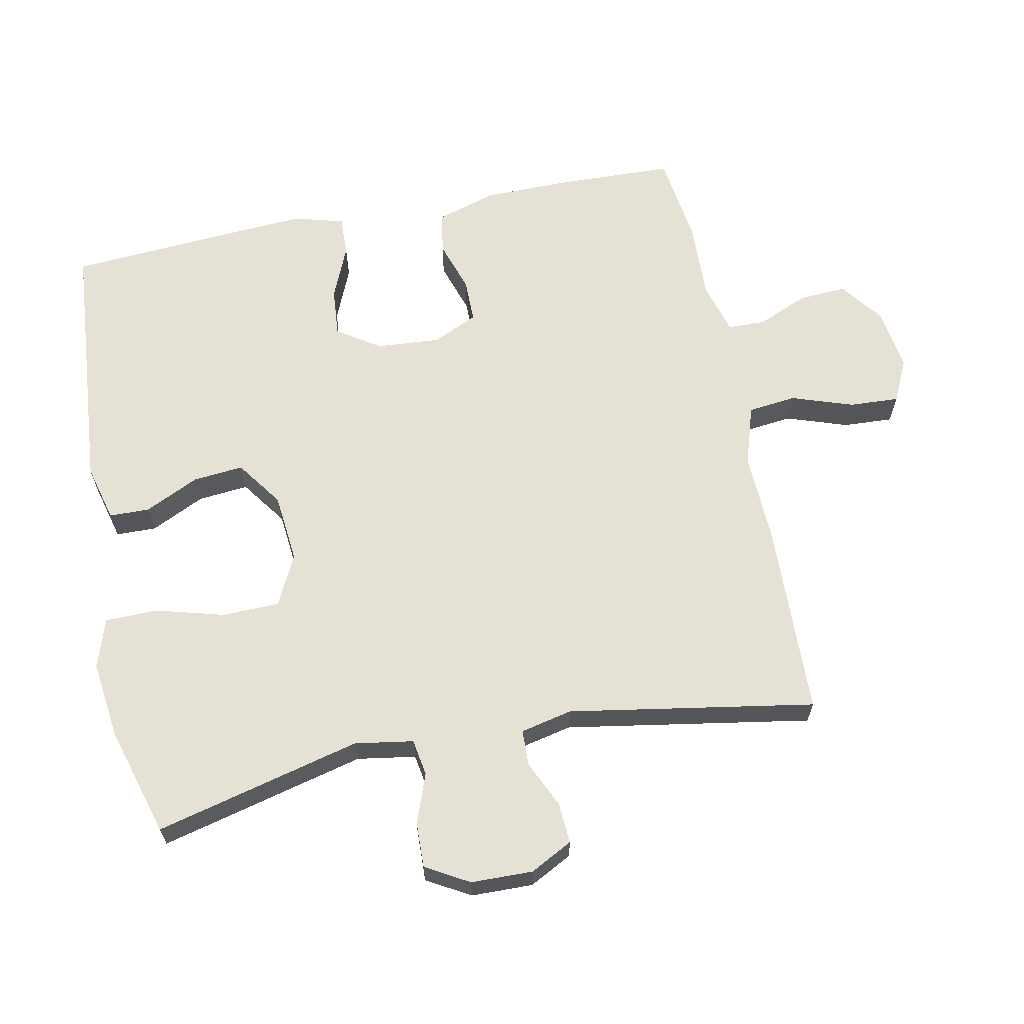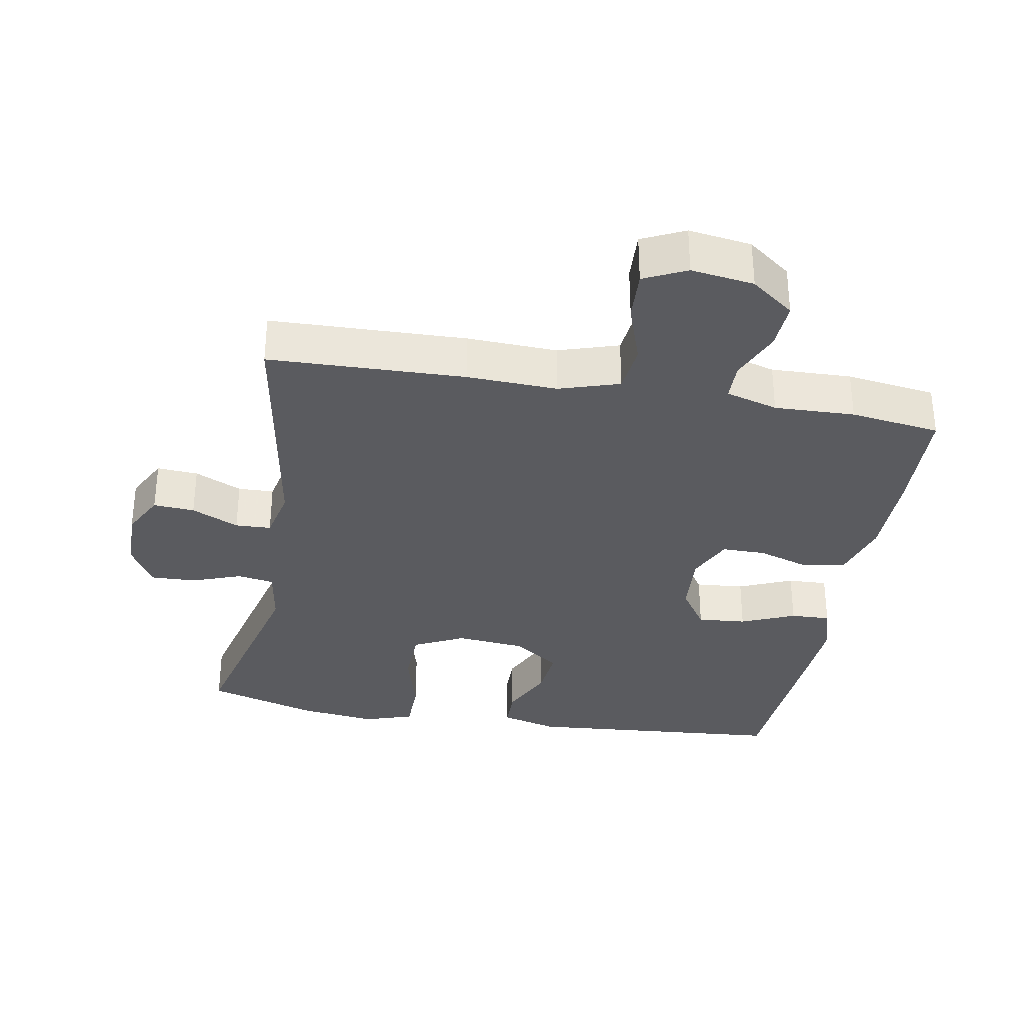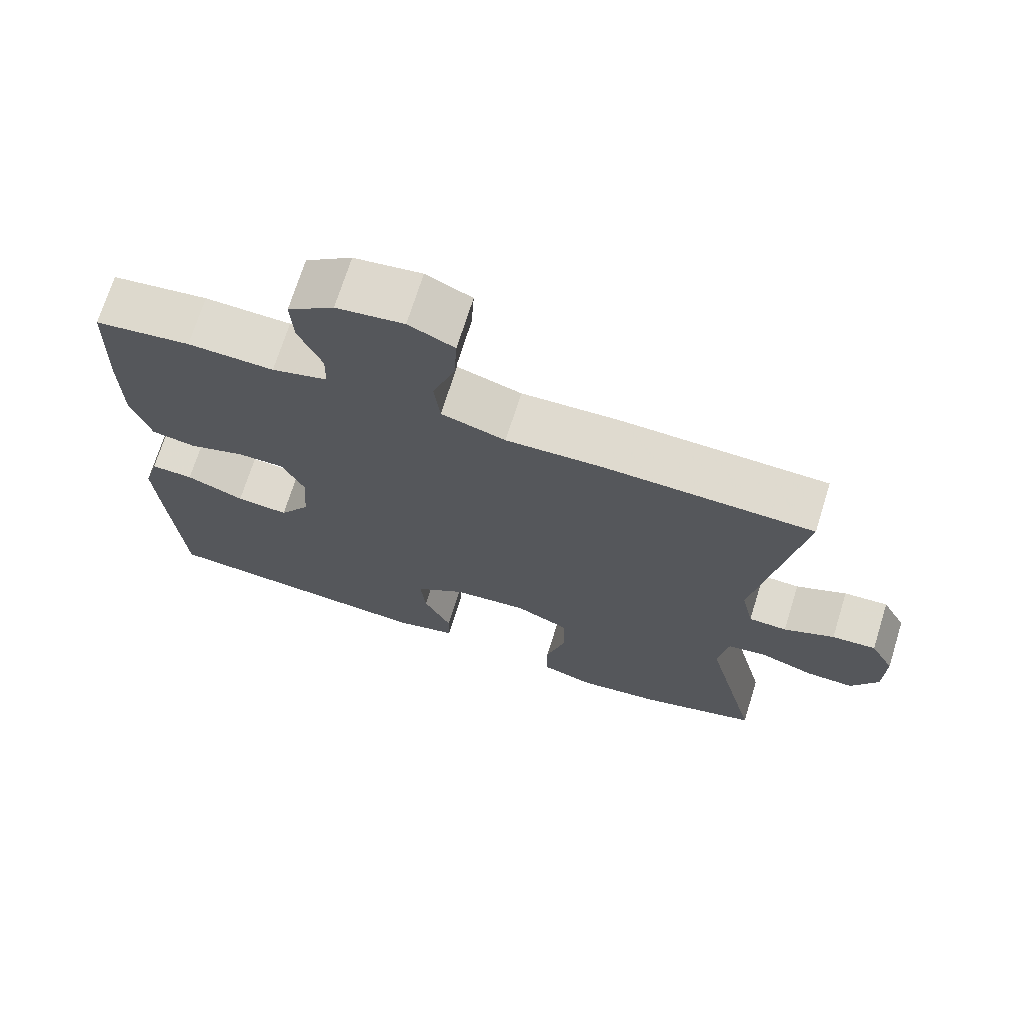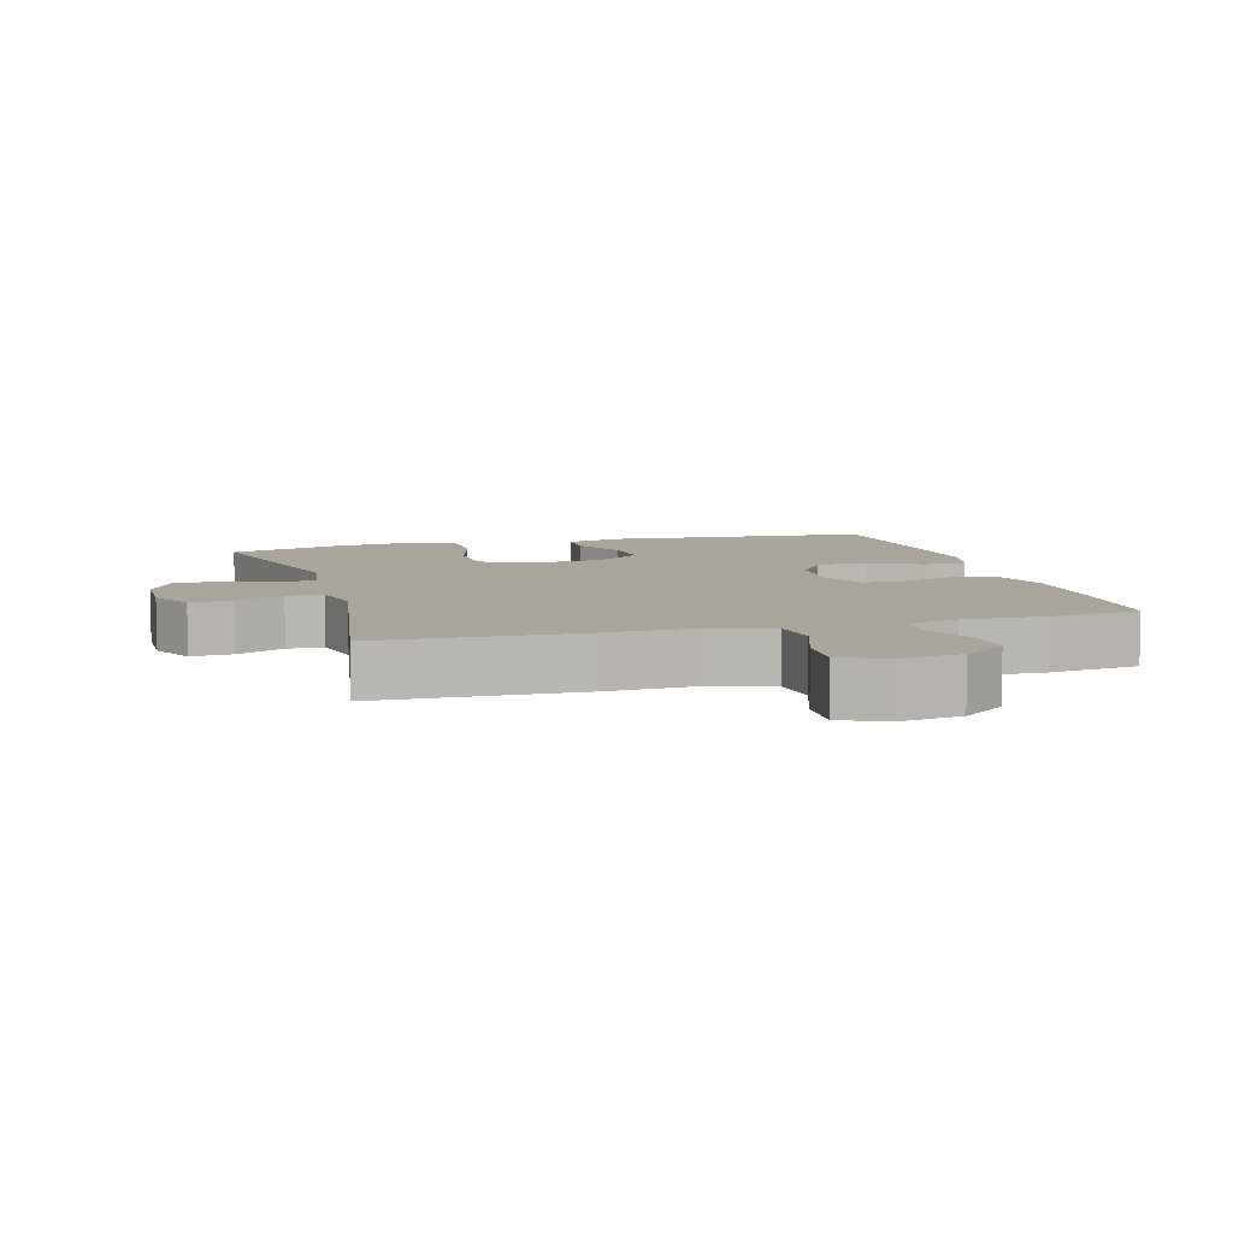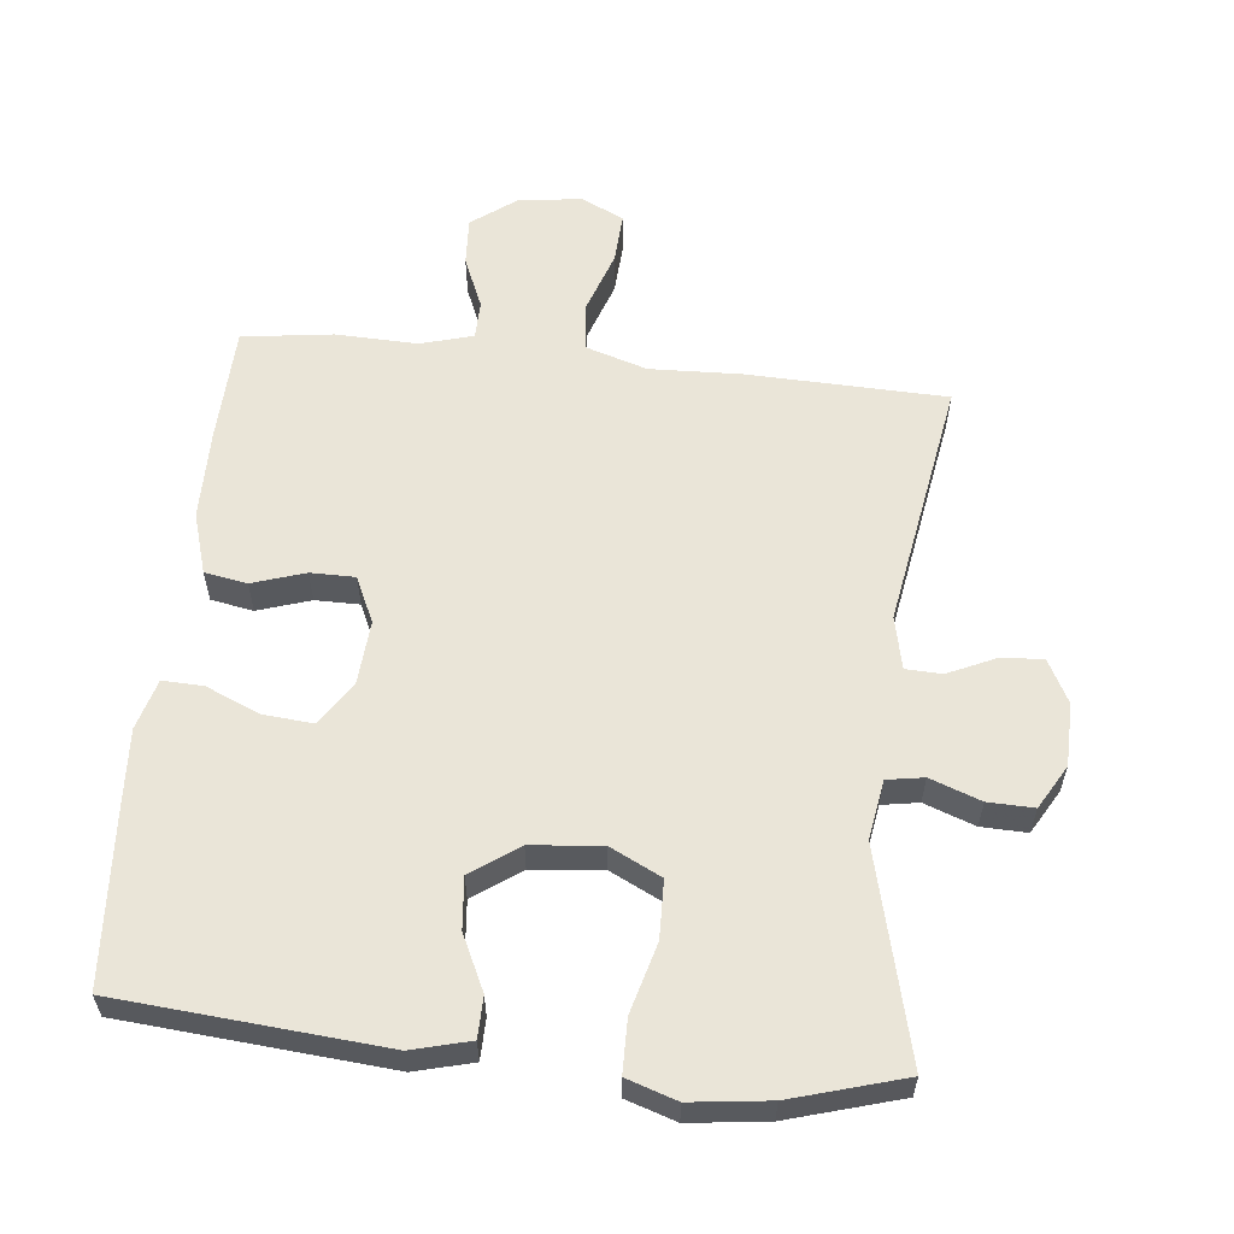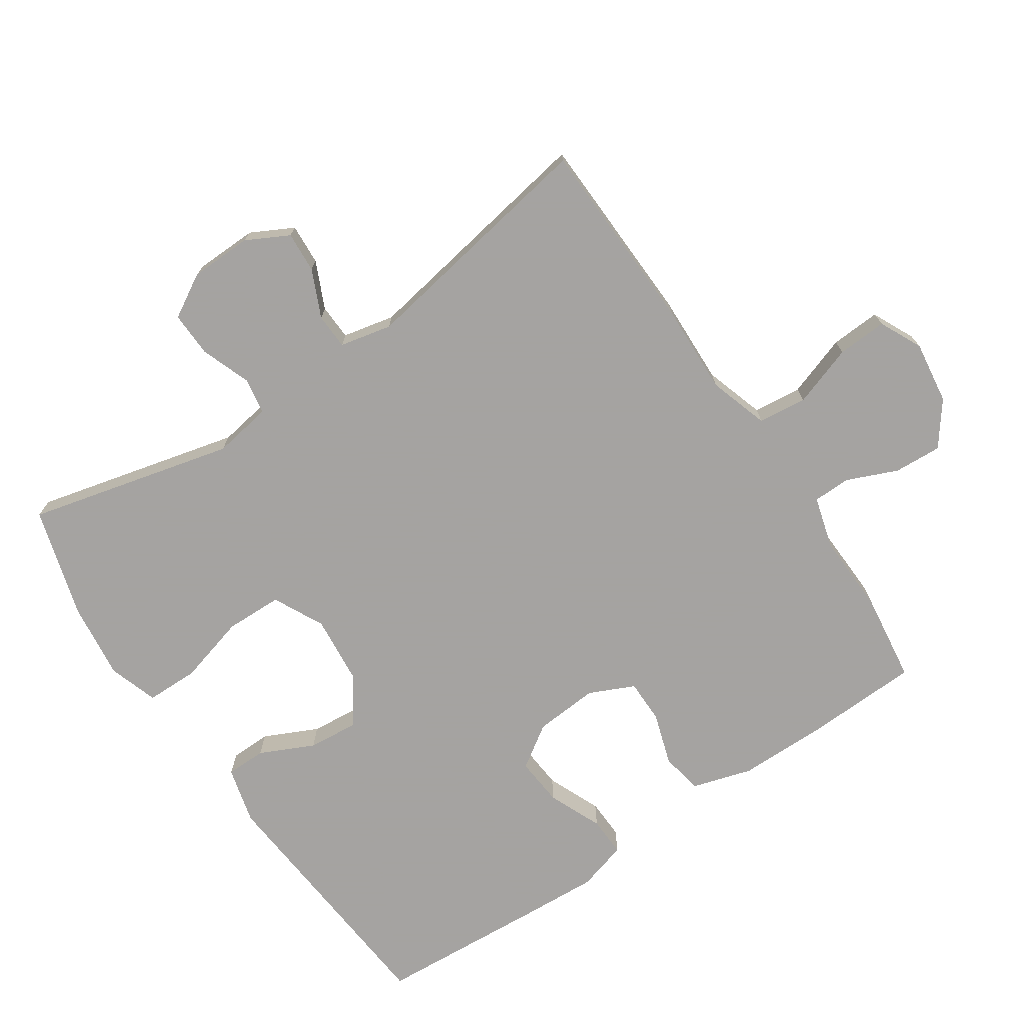
<metadata>
{"format":"obj","ext":"obj","renderer":"f3d","projection":"perspective","resolution":1024,"background":"white","views":[{"elev":64.2,"azim":-101.4,"up":"+Y"},{"elev":-33.2,"azim":-10.1,"up":"+Y"},{"elev":70.8,"azim":-162.7,"up":"+Z"},{"elev":7.5,"azim":-15.8,"up":"+Y"},{"elev":58.9,"azim":-174.0,"up":"+Y"},{"elev":-73.1,"azim":-55.9,"up":"+Y"}]}
</metadata>
<code>
v -0.5 0.07 -0.5
v -0.424 0.07 -0.194
v -0.438 0.07 -0.107
v -0.492 0.07 -0.098
v -0.566 0.07 -0.125
v -0.633 0.07 -0.127
v -0.67 0.07 -0.063
v -0.672 0.07 0.029
v -0.639 0.07 0.092
v -0.578 0.07 0.088
v -0.508 0.07 0.056
v -0.455 0.07 0.058
v -0.438 0.07 0.135
v -0.5 0.07 0.5
v -0.21 0.07 0.509
v -0.076 0.07 0.504
v 0.013 0.07 0.532
v 0.021 0.07 0.604
v -0.01 0.07 0.695
v -0.014 0.07 0.769
v 0.049 0.07 0.799
v 0.142 0.07 0.786
v 0.206 0.07 0.738
v 0.202 0.07 0.667
v 0.17 0.07 0.592
v 0.171 0.07 0.536
v 0.248 0.07 0.514
v 0.367 0.07 0.518
v 0.5 0.07 0.5
v 0.506 0.07 0.331
v 0.505 0.07 0.198
v 0.478 0.07 0.109
v 0.416 0.07 0.098
v 0.339 0.07 0.123
v 0.274 0.07 0.123
v 0.243 0.07 0.056
v 0.25 0.07 -0.039
v 0.292 0.07 -0.102
v 0.364 0.07 -0.096
v 0.444 0.07 -0.062
v 0.503 0.07 -0.06
v 0.524 0.07 -0.134
v 0.517 0.07 -0.251
v 0.5 0.07 -0.5
v 0.114 0.07 -0.532
v 0.029 0.07 -0.51
v 0.028 0.07 -0.45
v 0.066 0.07 -0.37
v 0.073 0.07 -0.295
v 0.004 0.07 -0.246
v -0.099 0.07 -0.236
v -0.174 0.07 -0.273
v -0.176 0.07 -0.358
v -0.148 0.07 -0.46
v -0.149 0.07 -0.538
v -0.222 0.07 -0.562
v -0.336 0.07 -0.548
v -0.5 0 -0.5
v -0.424 0 -0.194
v -0.438 0 -0.107
v -0.492 0 -0.098
v -0.566 0 -0.125
v -0.633 0 -0.127
v -0.67 0 -0.063
v -0.672 0 0.029
v -0.639 0 0.092
v -0.578 0 0.088
v -0.508 0 0.056
v -0.455 0 0.058
v -0.438 0 0.135
v -0.5 0 0.5
v -0.21 0 0.509
v -0.076 0 0.504
v 0.013 0 0.532
v 0.021 0 0.604
v -0.01 0 0.695
v -0.014 0 0.769
v 0.049 0 0.799
v 0.142 0 0.786
v 0.206 0 0.738
v 0.202 0 0.667
v 0.17 0 0.592
v 0.171 0 0.536
v 0.248 0 0.514
v 0.367 0 0.518
v 0.5 0 0.5
v 0.506 0 0.331
v 0.505 0 0.198
v 0.478 0 0.109
v 0.416 0 0.098
v 0.339 0 0.123
v 0.274 0 0.123
v 0.243 0 0.056
v 0.25 0 -0.039
v 0.292 0 -0.102
v 0.364 0 -0.096
v 0.444 0 -0.062
v 0.503 0 -0.06
v 0.524 0 -0.134
v 0.517 0 -0.251
v 0.5 0 -0.5
v 0.114 0 -0.532
v 0.029 0 -0.51
v 0.028 0 -0.45
v 0.066 0 -0.37
v 0.073 0 -0.295
v 0.004 0 -0.246
v -0.099 0 -0.236
v -0.174 0 -0.273
v -0.176 0 -0.358
v -0.148 0 -0.46
v -0.149 0 -0.538
v -0.222 0 -0.562
v -0.336 0 -0.548
f 56 57 1 2
f 53 54 55 56
f 52 53 56 2
f 51 52 2 3
f 50 51 3
f 45 46 47 48
f 45 48 49
f 44 45 49
f 43 44 49 50
f 39 40 41 42
f 38 39 42 43
f 31 32 33 34
f 31 34 35
f 30 31 35
f 27 28 29 30
f 26 27 30 35
f 22 23 24 25
f 22 25 26
f 21 22 26
f 18 19 20 21
f 17 18 21 26
f 16 17 26 35
f 13 14 15 16
f 12 13 16 35
f 8 9 10 11
f 8 11 12
f 4 5 6 7
f 3 4 7 8
f 38 43 50 3
f 8 12 35 36
f 8 36 37
f 3 8 37 38
f 59 58 114 113
f 113 112 111 110
f 59 113 110 109
f 60 59 109 108
f 60 108 107
f 105 104 103 102
f 106 105 102
f 106 102 101
f 107 106 101 100
f 99 98 97 96
f 100 99 96 95
f 91 90 89 88
f 92 91 88
f 92 88 87
f 87 86 85 84
f 92 87 84 83
f 82 81 80 79
f 83 82 79
f 83 79 78
f 78 77 76 75
f 83 78 75 74
f 92 83 74 73
f 73 72 71 70
f 92 73 70 69
f 68 67 66 65
f 69 68 65
f 64 63 62 61
f 65 64 61 60
f 60 107 100 95
f 93 92 69 65
f 94 93 65
f 95 94 65 60
f 1 58 59 2
f 2 59 60 3
f 3 60 61 4
f 4 61 62 5
f 5 62 63 6
f 6 63 64 7
f 7 64 65 8
f 8 65 66 9
f 9 66 67 10
f 10 67 68 11
f 11 68 69 12
f 12 69 70 13
f 13 70 71 14
f 14 71 72 15
f 15 72 73 16
f 16 73 74 17
f 17 74 75 18
f 18 75 76 19
f 19 76 77 20
f 20 77 78 21
f 21 78 79 22
f 22 79 80 23
f 23 80 81 24
f 24 81 82 25
f 25 82 83 26
f 26 83 84 27
f 27 84 85 28
f 28 85 86 29
f 29 86 87 30
f 30 87 88 31
f 31 88 89 32
f 32 89 90 33
f 33 90 91 34
f 34 91 92 35
f 35 92 93 36
f 36 93 94 37
f 37 94 95 38
f 38 95 96 39
f 39 96 97 40
f 40 97 98 41
f 41 98 99 42
f 42 99 100 43
f 43 100 101 44
f 44 101 102 45
f 45 102 103 46
f 46 103 104 47
f 47 104 105 48
f 48 105 106 49
f 49 106 107 50
f 50 107 108 51
f 51 108 109 52
f 52 109 110 53
f 53 110 111 54
f 54 111 112 55
f 55 112 113 56
f 56 113 114 57
f 57 114 58 1

</code>
